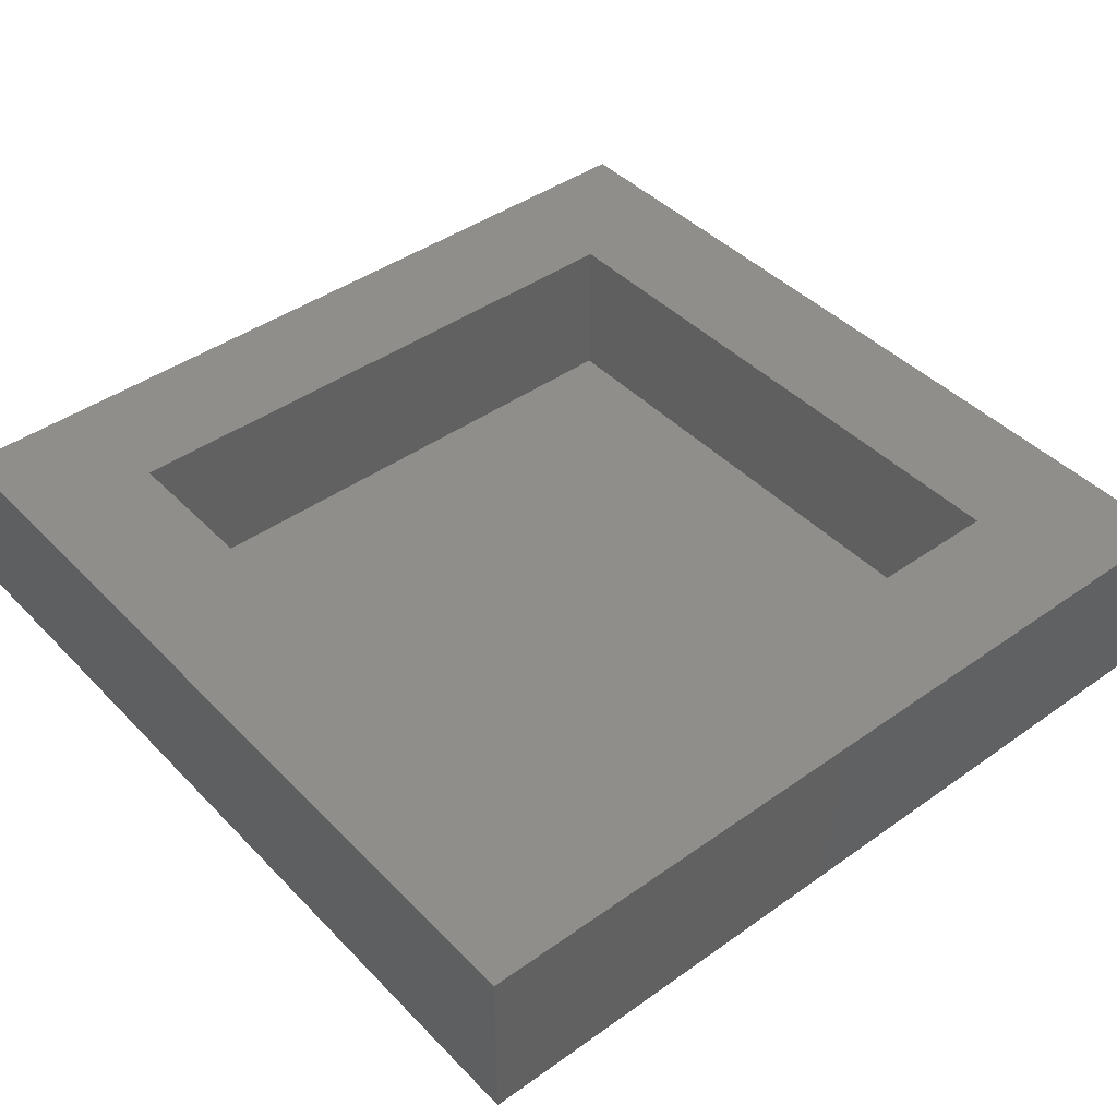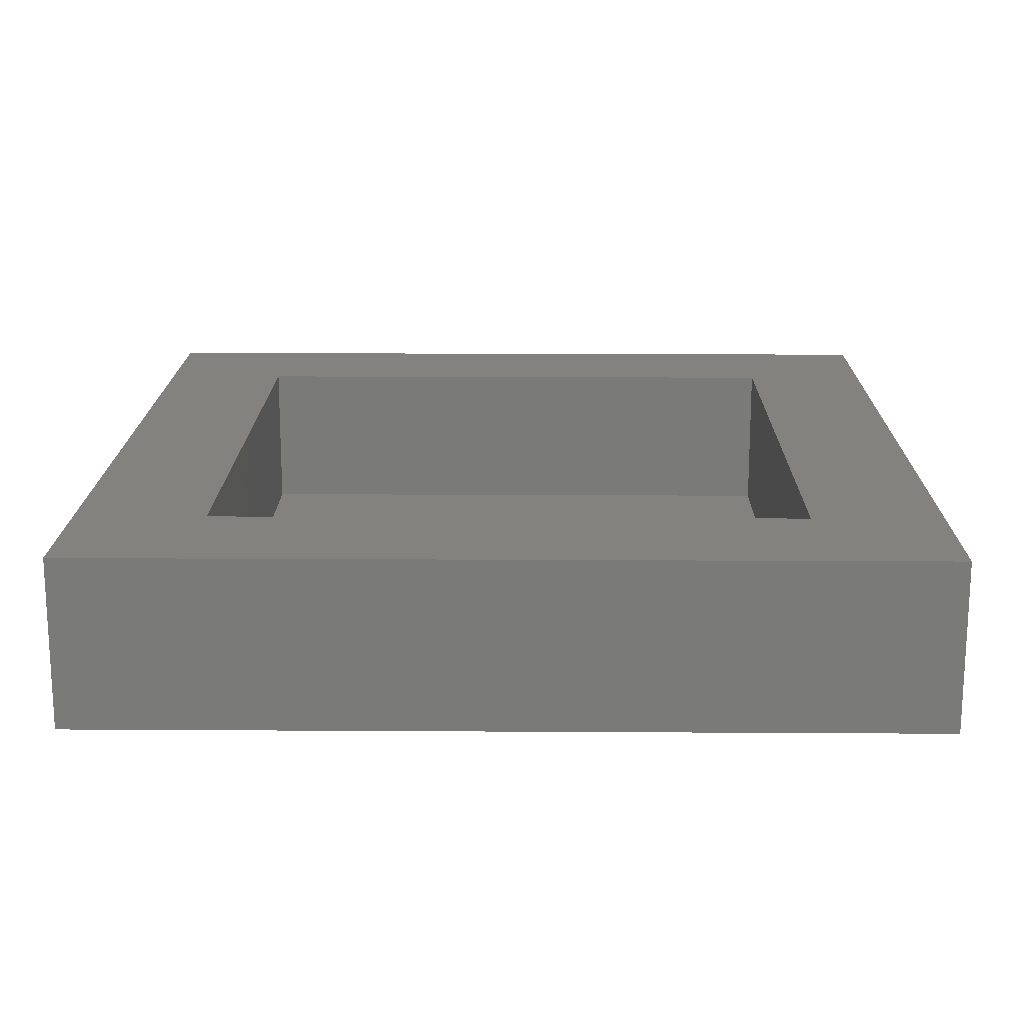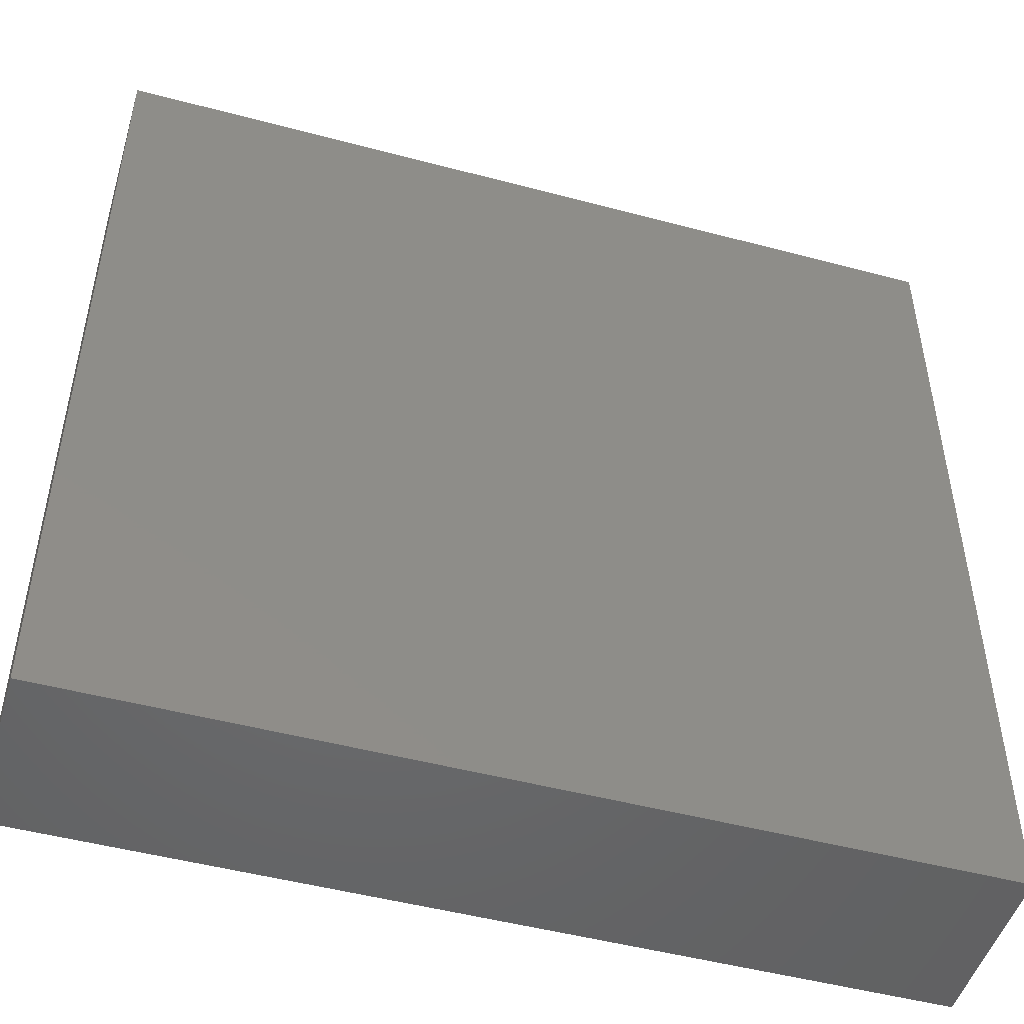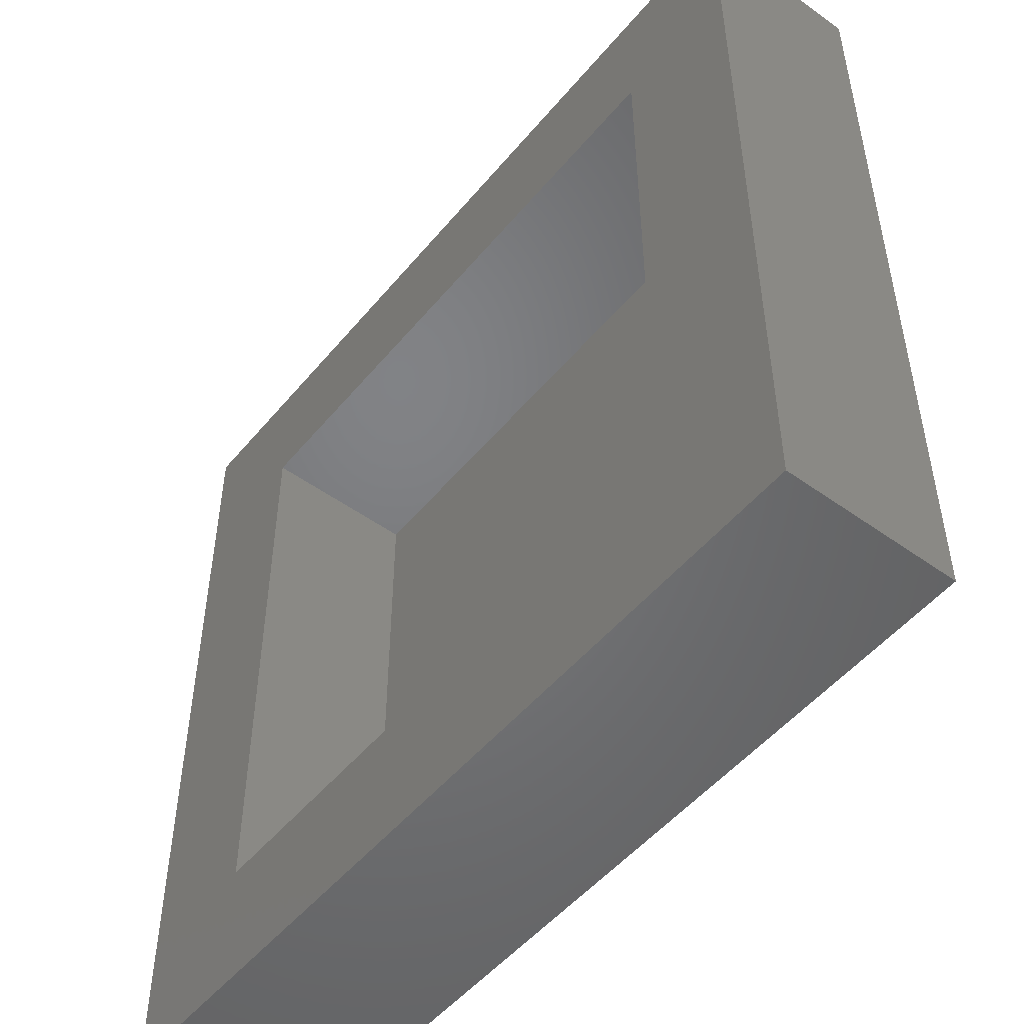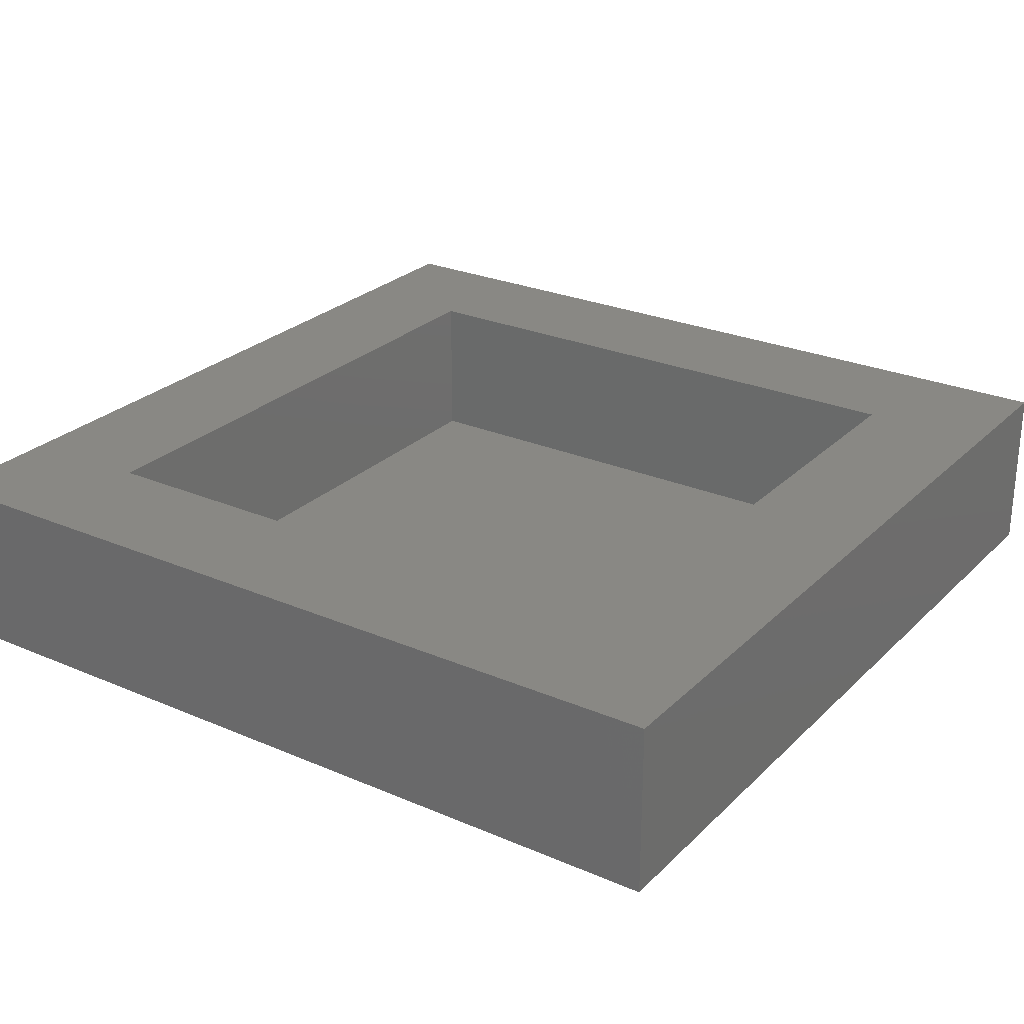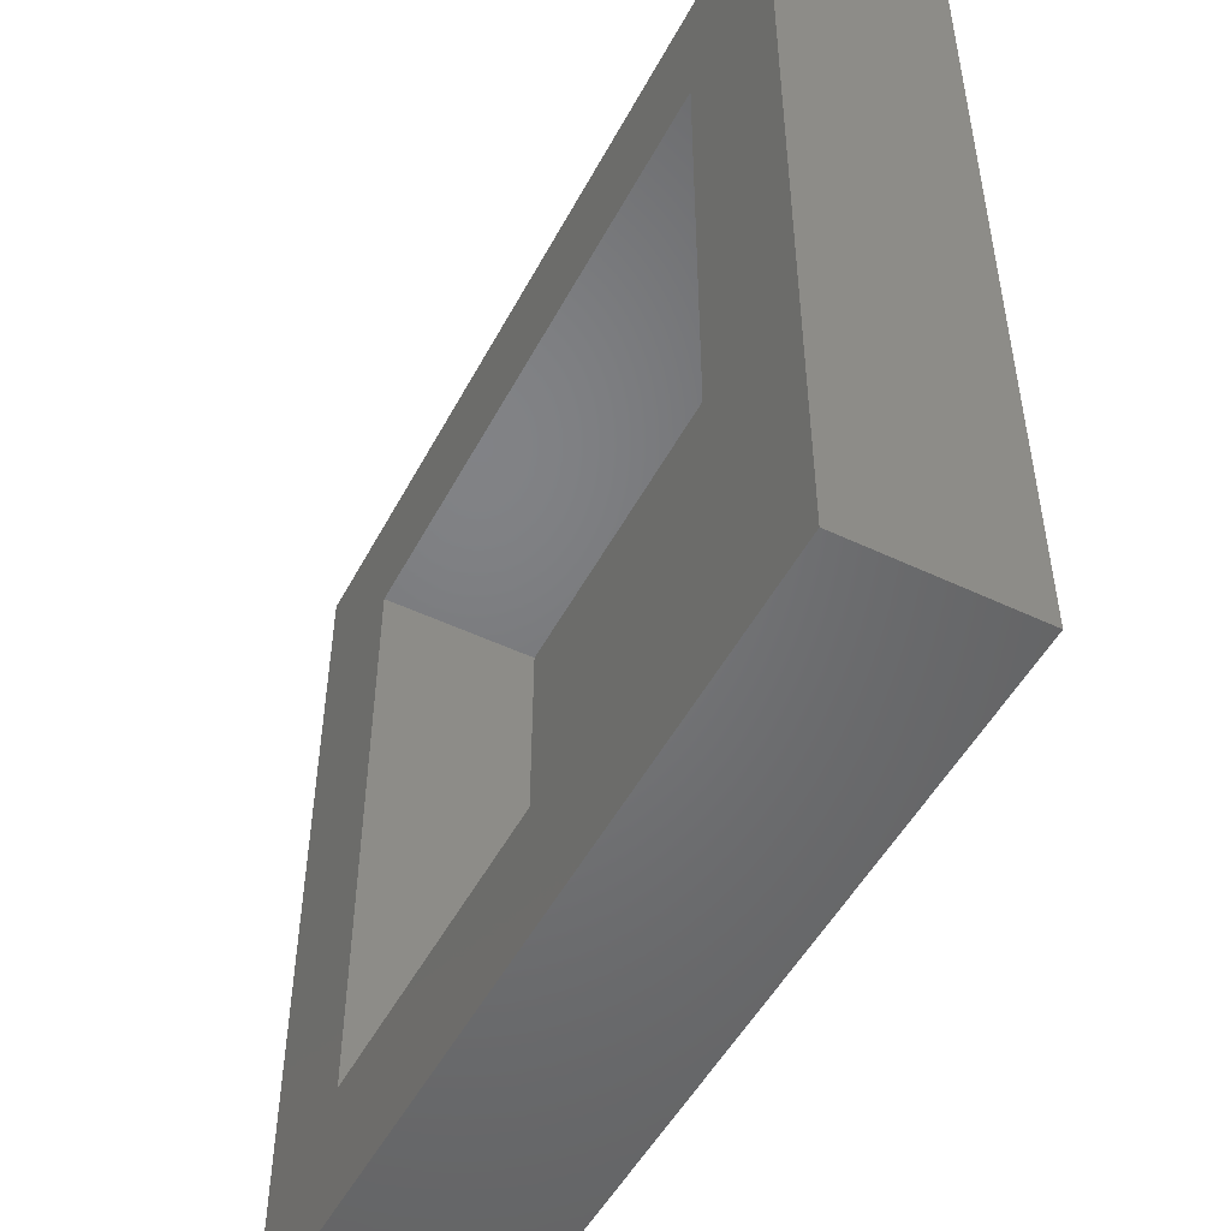
<metadata>
{"format":"stl","ext":"stl","renderer":"f3d","projection":"perspective","resolution":1024,"background":"white","views":[{"elev":43.1,"azim":50.0,"up":"+Z"},{"elev":17.1,"azim":0.7,"up":"+Z"},{"elev":-48.9,"azim":163.5,"up":"+Y"},{"elev":-50.7,"azim":51.8,"up":"+Y"},{"elev":26.2,"azim":-145.8,"up":"+Z"},{"elev":-50.6,"azim":62.6,"up":"+Y"}]}
</metadata>
<code>
# stl→obj: 16 verts, 28 faces
v 50 0 10
v 50 50 0
v 50 50 10
v 50 0 0
v 42.32 42.32 10
v 7.676 42.32 10
v 0 50 10
v 7.676 7.676 10
v 42.32 7.676 10
v 0 0 10
v 7.676 42.32 1
v 42.32 7.676 1
v 42.32 42.32 1
v 7.676 7.676 1
v 0 0 0
v 0 50 0
f 1 2 3
f 2 1 4
f 3 5 1
f 3 6 5
f 6 7 8
f 7 6 3
f 9 1 5
f 8 1 9
f 8 10 1
f 10 8 7
f 11 12 13
f 12 11 14
f 15 7 16
f 7 15 10
f 2 7 3
f 7 2 16
f 15 1 10
f 1 15 4
f 8 11 6
f 11 8 14
f 11 5 6
f 5 11 13
f 12 5 13
f 5 12 9
f 12 8 9
f 8 12 14
f 15 2 4
f 2 15 16

</code>
